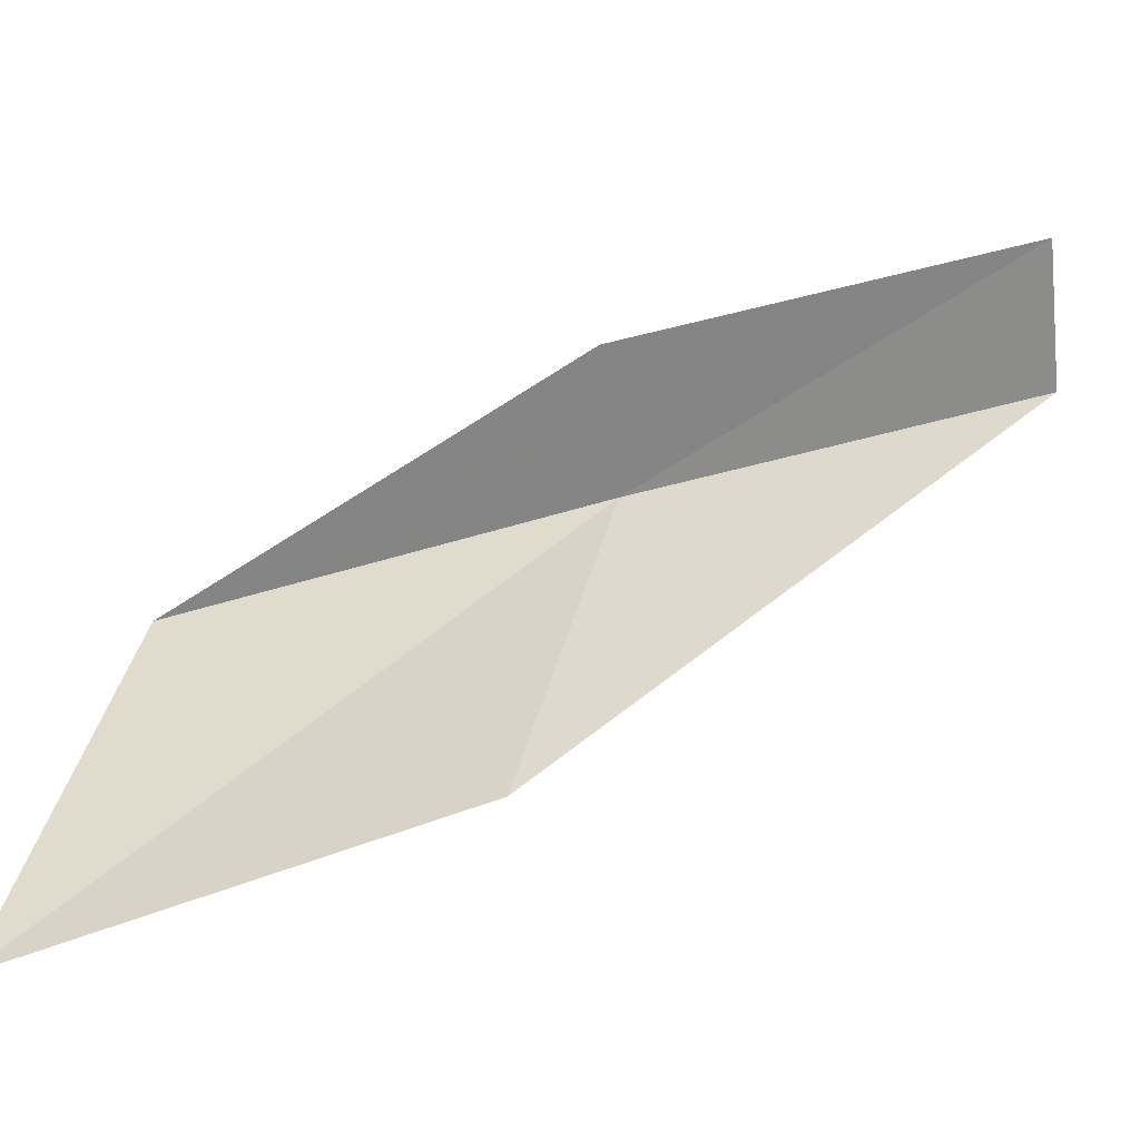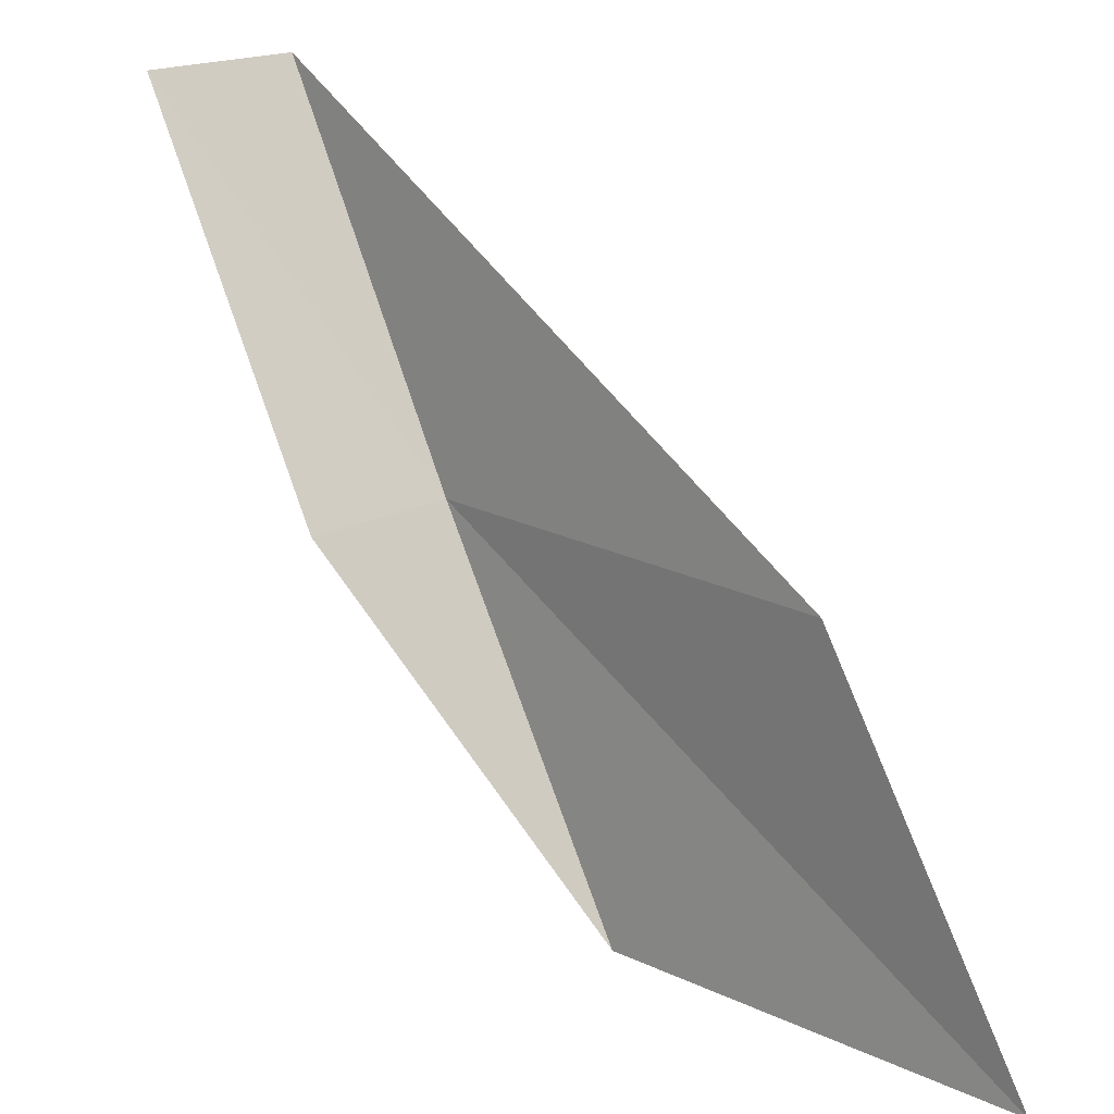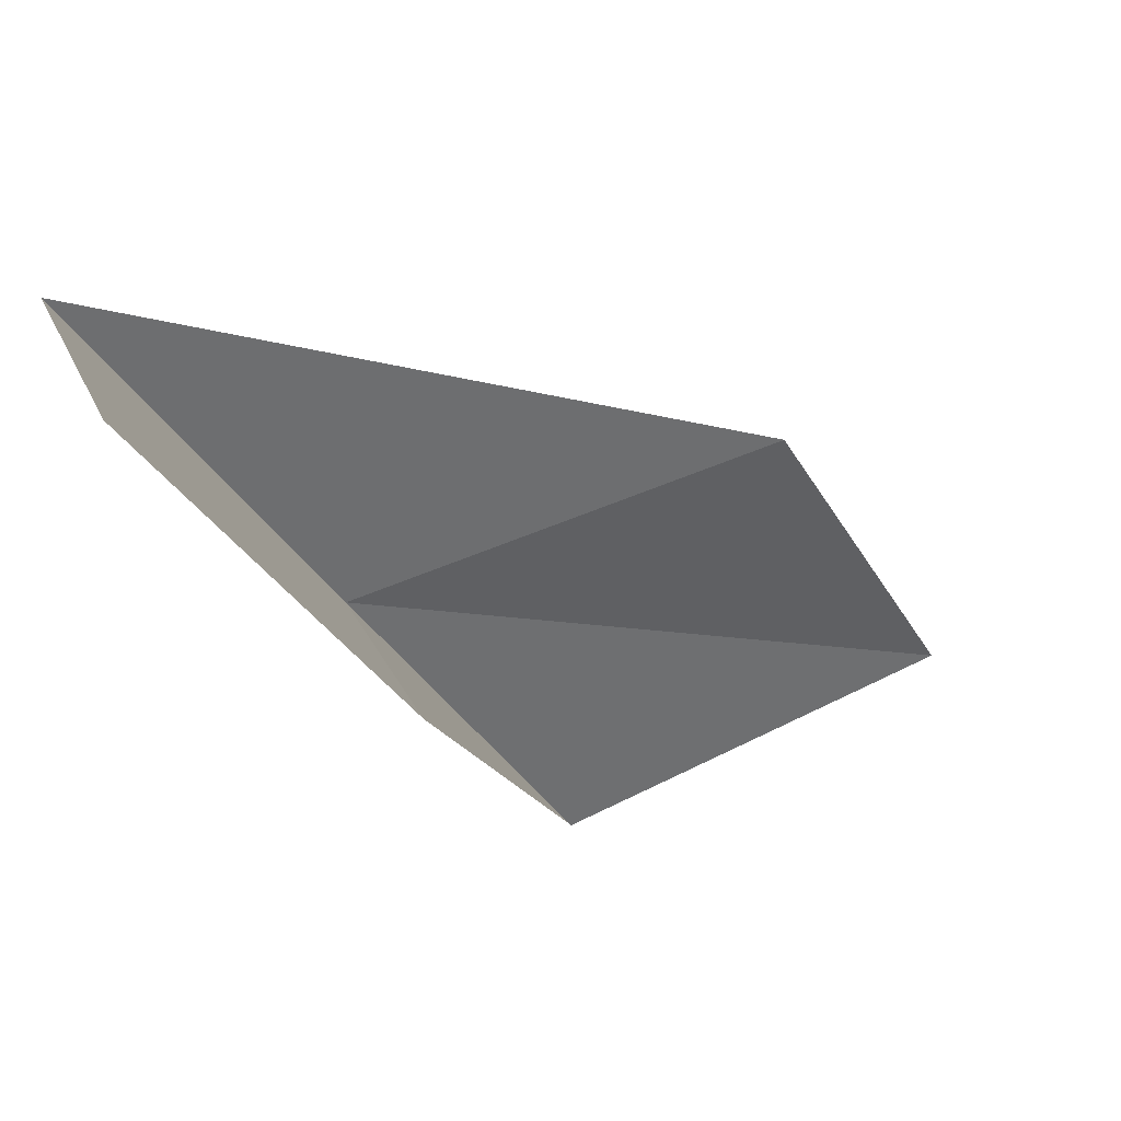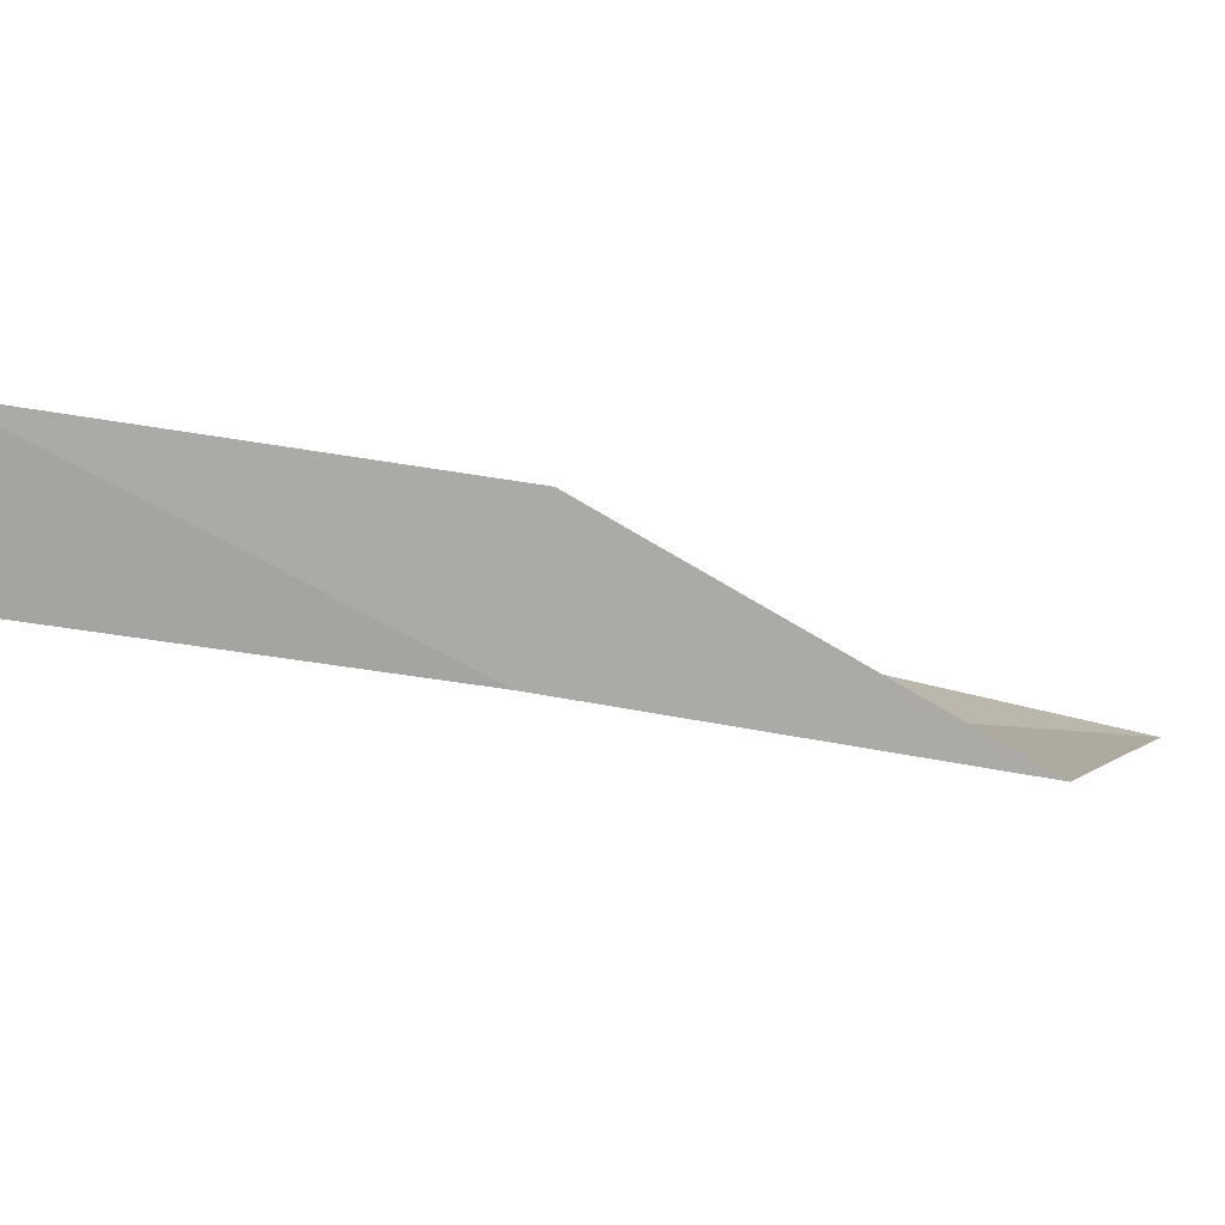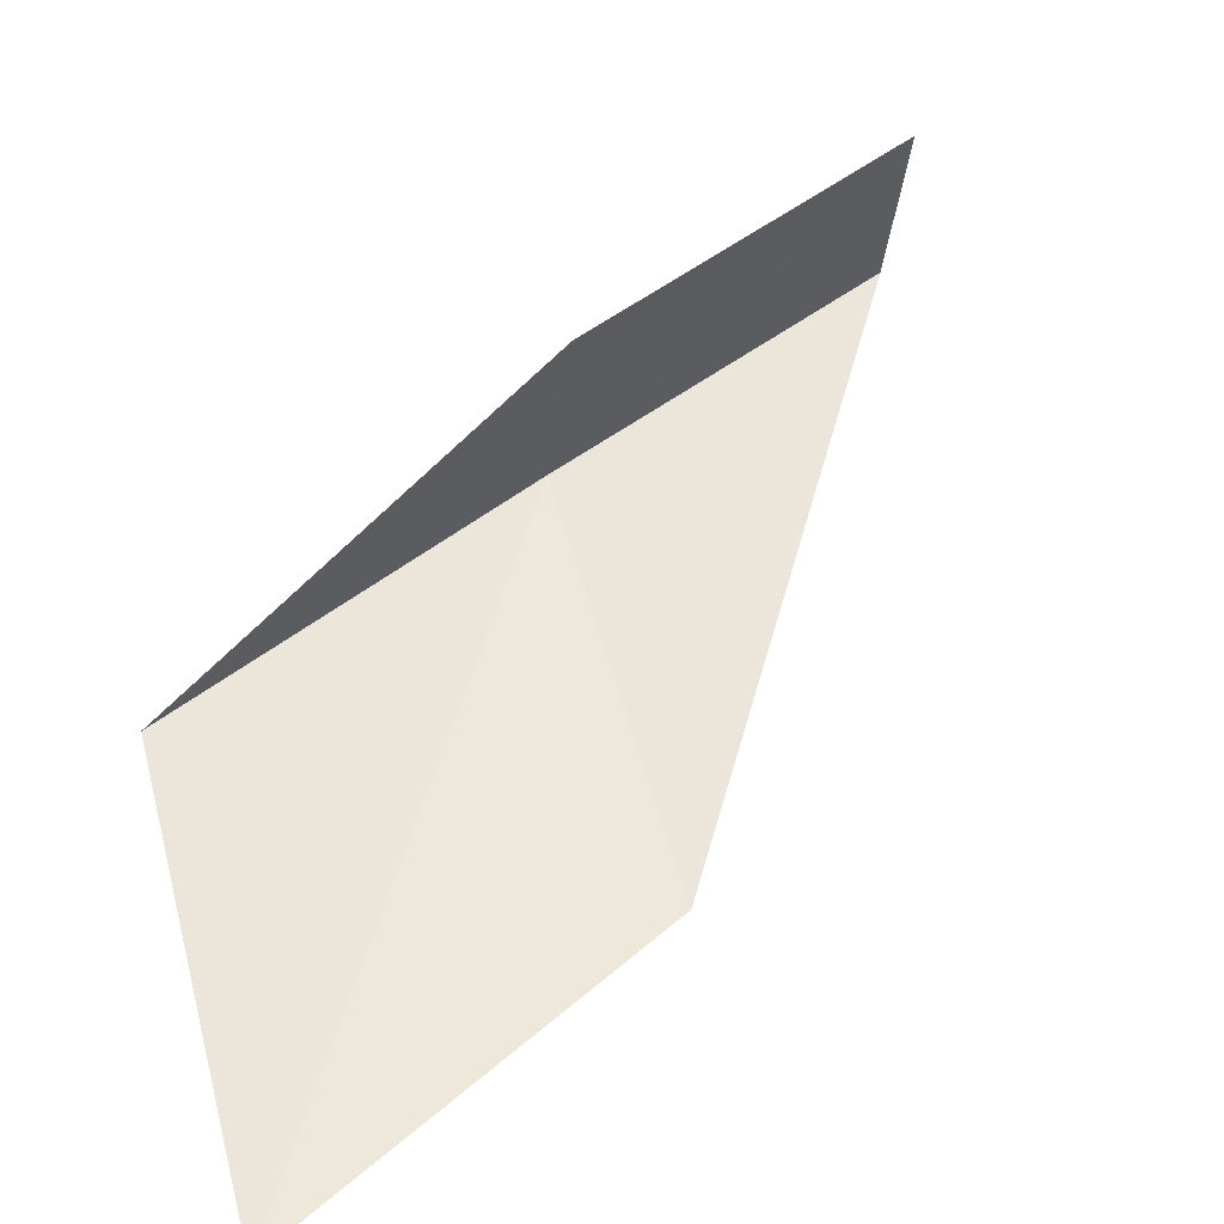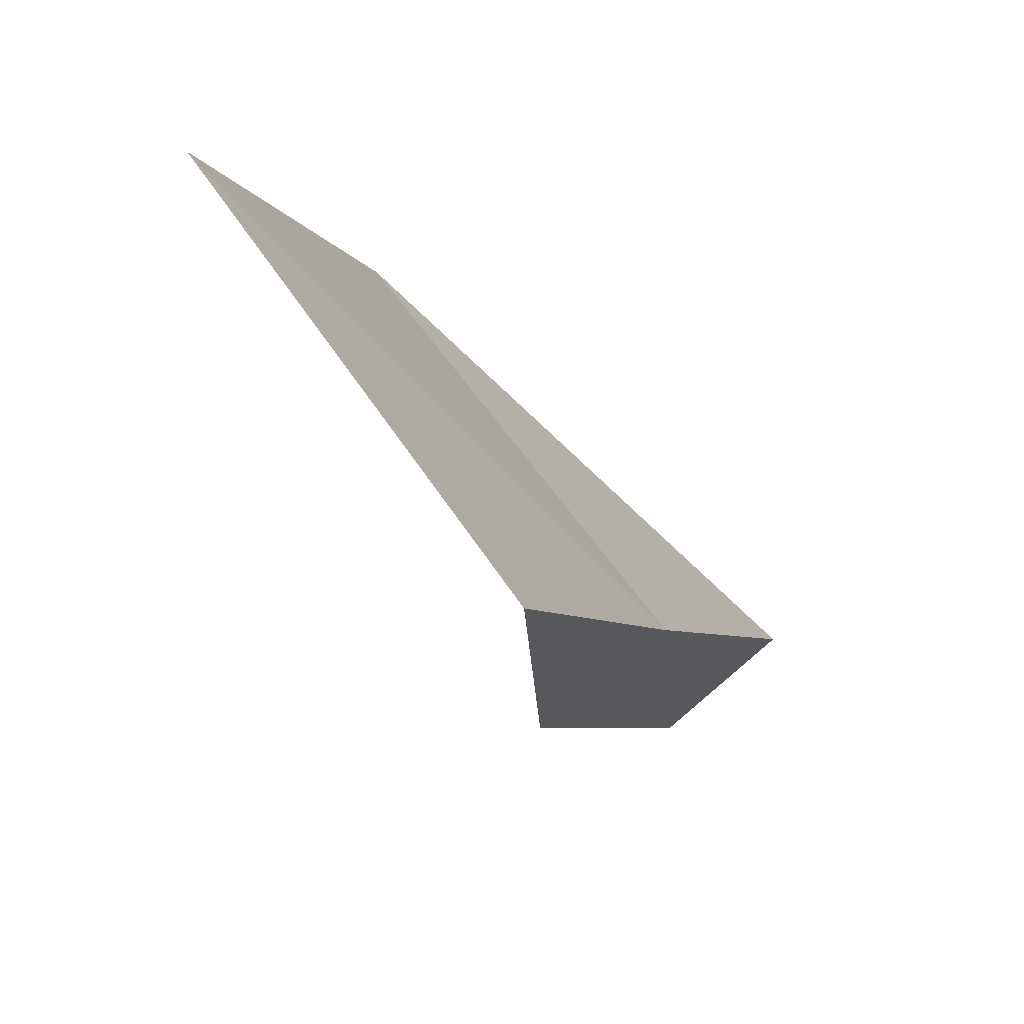
<metadata>
{"format":"obj","ext":"obj","renderer":"f3d","projection":"perspective","resolution":1024,"background":"white","views":[{"elev":2.7,"azim":-75.4,"up":"+Y"},{"elev":19.6,"azim":-104.5,"up":"+Z"},{"elev":41.2,"azim":-178.4,"up":"+Z"},{"elev":39.1,"azim":113.8,"up":"+Y"},{"elev":21.0,"azim":-107.8,"up":"+Y"},{"elev":-71.2,"azim":-21.0,"up":"+Z"}]}
</metadata>
<code>
v -10.35 19.11 14
v -11.34 18.54 12
v -10.75 19.83 14
v -13.25 17.23 12
v -12.33 17.9 14
v -9.34 19.62 16
v -9.693 20.36 16
f 1 3 2
f 1 2 4
f 1 4 5
f 1 5 6
f 1 6 7
f 1 7 3

</code>
